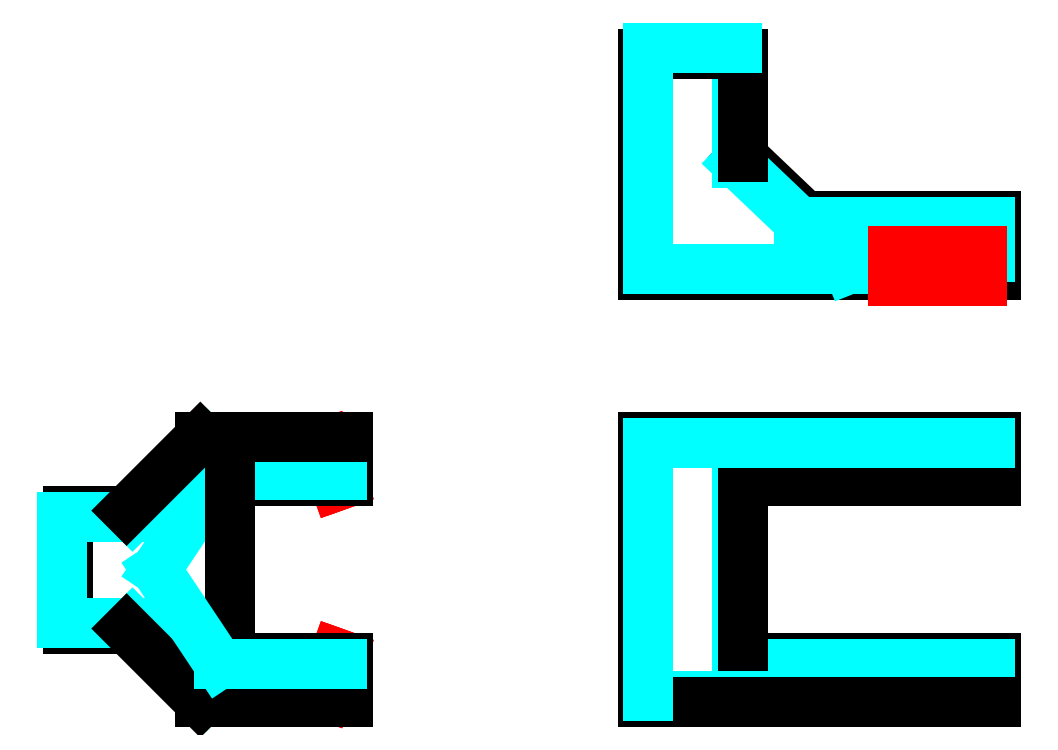
<metadata>
{"format":"dxf","ext":"dxf","renderer":"ezdxf+matplotlib","layout":"modelspace","background":"white","min_lineweight":24,"dpi":150}
</metadata>
<code>
0
SECTION
2
ENTITIES
0
LINE
8
front
10
34
20
40
30
0
11
55
21
20
31
0
0
LINE
8
front
10
55
20
20
30
0
11
120
21
20
31
0
0
LINE
8
front_cutout
10
32
20
38
30
0
11
53
21
18
31
0
0
LINE
8
front_cutout
10
53
20
18
30
0
11
118
21
18
31
0
0
LINE
8
front
10
120
20
20
30
0
11
120
21
0
31
0
0
LINE
8
front
10
0
20
0
30
0
11
120
21
0
31
0
0
LINE
8
front_cutout
10
80
20
6
30
0
11
70
21
2
31
0
0
LINE
8
front_cutout
10
70
20
2
30
0
11
2
21
2
31
0
0
LINE
8
front_cutout
10
118
20
6
30
0
11
80
21
6
31
0
0
LINE
8
front_cutout
10
118
20
18
30
0
11
118
21
6
31
0
0
LINE
8
front_exit
10
85
20
8
30
0
11
95
21
8
31
0
0
LINE
8
front_exit
10
95
20
8
30
0
11
95
21
-2
31
0
0
LINE
8
front_exit
10
95
20
-2
30
0
11
85
21
-2
31
0
0
LINE
8
front_exit
10
85
20
-2
30
0
11
85
21
8
31
0
0
LINE
8
front_exit
10
115
20
8
30
0
11
115
21
-2
31
0
0
LINE
8
front_exit
10
115
20
-2
30
0
11
105
21
-2
31
0
0
LINE
8
front_exit
10
105
20
-2
30
0
11
105
21
8
31
0
0
LINE
8
front_exit
10
105
20
8
30
0
11
115
21
8
31
0
0
LINE
8
top
10
120
20
-55
30
0
11
120
21
-70
31
0
0
LINE
8
top_cutout
10
118
20
-68
30
0
11
118
21
-57
31
0
0
LINE
8
side_cutout
10
-102
20
-57
30
0
11
-102
21
-68
31
0
0
LINE
8
side
10
-100
20
-55
30
0
11
-100
21
-70
31
0
0
LINE
8
side_exit
10
-102
20
-71
30
0
11
-107
21
-57
31
0
0
LINE
8
side_exit
10
-104
20
-71.7
30
0
11
-109
21
-57.7
31
0
0
LINE
8
side_exit
10
-109
20
-57.7
30
0
11
-107
21
-57
31
0
0
LINE
8
side_exit
10
-104
20
-71.7
30
0
11
-102
21
-71
31
0
0
LINE
8
top
10
120
20
-130
30
0
11
120
21
-145
31
0
0
LINE
8
top_cutout
10
118
20
-143
30
0
11
118
21
-132
31
0
0
LINE
8
side_cutout
10
-102
20
-132
30
0
11
-102
21
-143
31
0
0
LINE
8
side
10
-100
20
-145
30
0
11
-100
21
-130
31
0
0
LINE
8
side_exit
10
-102
20
-129
30
0
11
-107
21
-143
31
0
0
LINE
8
side_exit
10
-104
20
-128.3
30
0
11
-109
21
-142.3
31
0
0
LINE
8
side_exit
10
-109
20
-142.3
30
0
11
-107
21
-143
31
0
0
LINE
8
side_exit
10
-104
20
-128.3
30
0
11
-102
21
-129
31
0
0
LINE
8
top
10
34
20
-130
30
0
11
120
21
-130
31
0
0
LINE
8
top_cutout
10
118
20
-132
30
0
11
32
21
-132
31
0
0
LINE
8
top_cutout
10
32
20
-68
30
0
11
118
21
-68
31
0
0
LINE
8
top_cutout
10
32
20
-132
30
0
11
32
21
-68
31
0
0
LINE
8
top
10
34
20
-70
30
0
11
34
21
-130
31
0
0
LINE
8
top
10
120
20
-70
30
0
11
34
21
-70
31
0
0
LINE
8
top_cutout
10
2
20
-143
30
0
11
118
21
-143
31
0
0
LINE
8
top
10
120
20
-145
30
0
11
0
21
-145
31
0
0
LINE
8
top
10
0
20
-55
30
0
11
0
21
-145
31
0
0
LINE
8
top
10
0
20
-55
30
0
11
120
21
-55
31
0
0
LINE
8
top_cutout
10
118
20
-57
30
0
11
2
21
-57
31
0
0
LINE
8
top_cutout
10
2
20
-57
30
0
11
2
21
-143
31
0
0
LINE
8
side
10
-100
20
-70
30
0
11
-140
21
-70
31
0
0
LINE
8
side
10
-195
20
-80
30
0
11
-195
21
-120
31
0
0
LINE
8
side
10
-175
20
-80
30
0
11
-195
21
-80
31
0
0
LINE
8
side
10
-195
20
-120
30
0
11
-175
21
-120
31
0
0
LINE
8
side_cutout
10
-173
20
-82
30
0
11
-197
21
-82
31
0
0
LINE
8
side_cutout
10
-197
20
-82
30
0
11
-197
21
-118
31
0
0
LINE
8
side_cutout
10
-197
20
-118
30
0
11
-173
21
-118
31
0
0
DIMENSION
8
dim
10
-205
20
-118
30
0
11
-206.9
21
-100
31
0
70
0
71
5
72
0
41
1
42
0
1

3
Standard
13
-197
23
-82
33
0
14
-197
24
-118
34
0
50
90
0
DIMENSION
8
dim
10
-210
20
-80
30
0
11
-211.9
21
-100
31
0
70
0
71
5
72
0
41
1
42
0
1

3
Standard
13
-195
23
-120
33
0
14
-195
24
-80
34
0
50
90
0
LINE
8
side_cutout
10
-102
20
-68
30
0
11
-143.7
21
-68
31
0
0
LINE
8
side_cutout
10
-143.7
20
-68
30
0
11
-165
21
-100
31
0
0
LINE
8
side_cutout
10
-102
20
-57
30
0
11
-148
21
-57
31
0
0
LINE
8
side_cutout
10
-148
20
-57
30
0
11
-173
21
-82
31
0
0
LINE
8
side
10
-150
20
-55
30
0
11
-175
21
-80
31
0
0
LINE
8
side
10
-100
20
-55
30
0
11
-150
21
-55
31
0
0
LINE
8
side_cutout
10
-148
20
-143
30
0
11
-102
21
-143
31
0
0
LINE
8
side_cutout
10
-173
20
-118
30
0
11
-148
21
-143
31
0
0
LINE
8
side
10
-175
20
-120
30
0
11
-150
21
-145
31
0
0
LINE
8
side
10
-150
20
-145
30
0
11
-100
21
-145
31
0
0
DIMENSION
8
dim
10
32
20
85
30
0
11
17
21
86.88
31
0
70
0
71
5
72
0
41
1
42
0
1

3
Standard
13
2
23
77
33
0
14
32
24
77
34
0
50
0
0
DIMENSION
8
dim
10
34
20
90
30
0
11
17
21
91.88
31
0
70
0
71
5
72
0
41
1
42
0
1

3
Standard
13
0
23
75
33
0
14
34
24
75
34
0
50
0
0
LINE
8
front_cutout
10
32
20
77
30
0
11
32
21
38
31
0
0
LINE
8
front
10
34
20
75
30
0
11
34
21
40
31
0
0
LINE
8
front
10
0
20
0
30
0
11
0
21
75
31
0
0
LINE
8
front
10
0
20
75
30
0
11
34
21
75
31
0
0
LINE
8
front_cutout
10
2
20
77
30
0
11
32
21
77
31
0
0
LINE
8
front_cutout
10
2
20
2
30
0
11
2
21
77
31
0
0
LINE
8
side
10
-140
20
-130
30
0
11
-100
21
-130
31
0
0
LINE
8
side
10
-140
20
-70
30
0
11
-140
21
-130
31
0
0
LINE
8
side_cutout
10
-165
20
-100
30
0
11
-143.7
21
-132
31
0
0
LINE
8
side_cutout
10
-143.7
20
-132
30
0
11
-102
21
-132
31
0
0
ENDSEC
0
EOF

</code>
